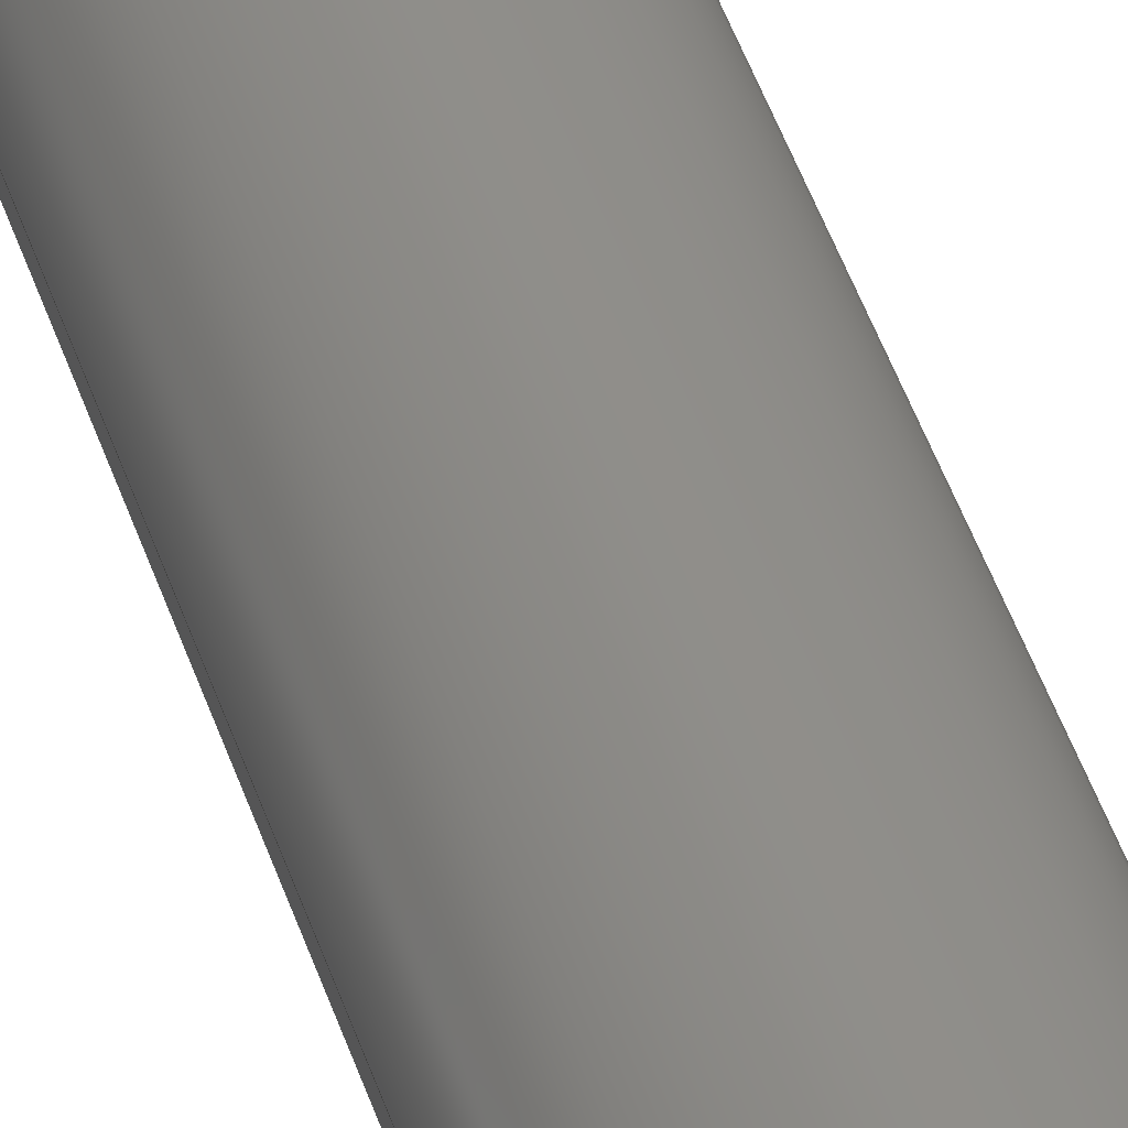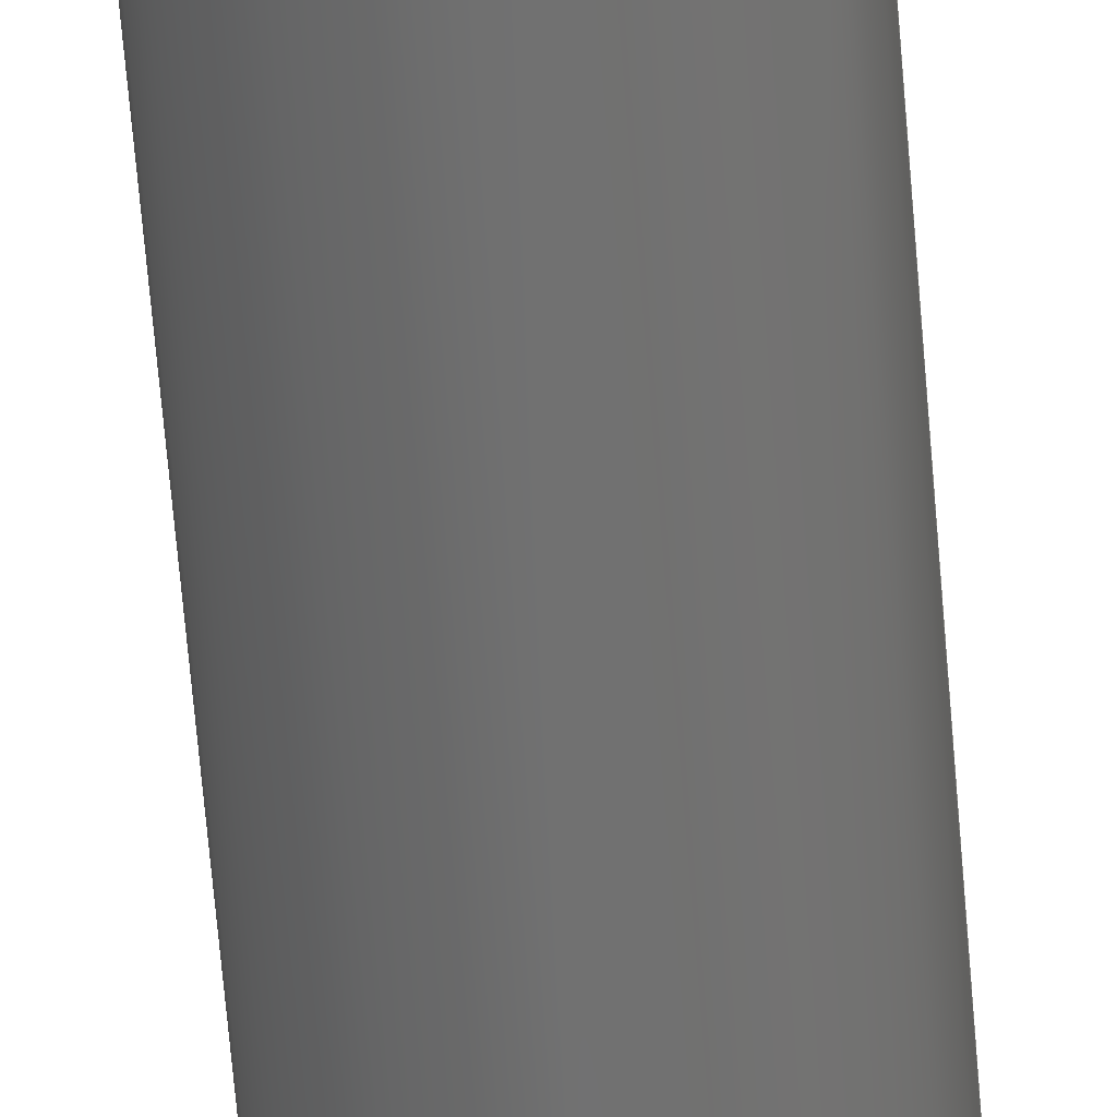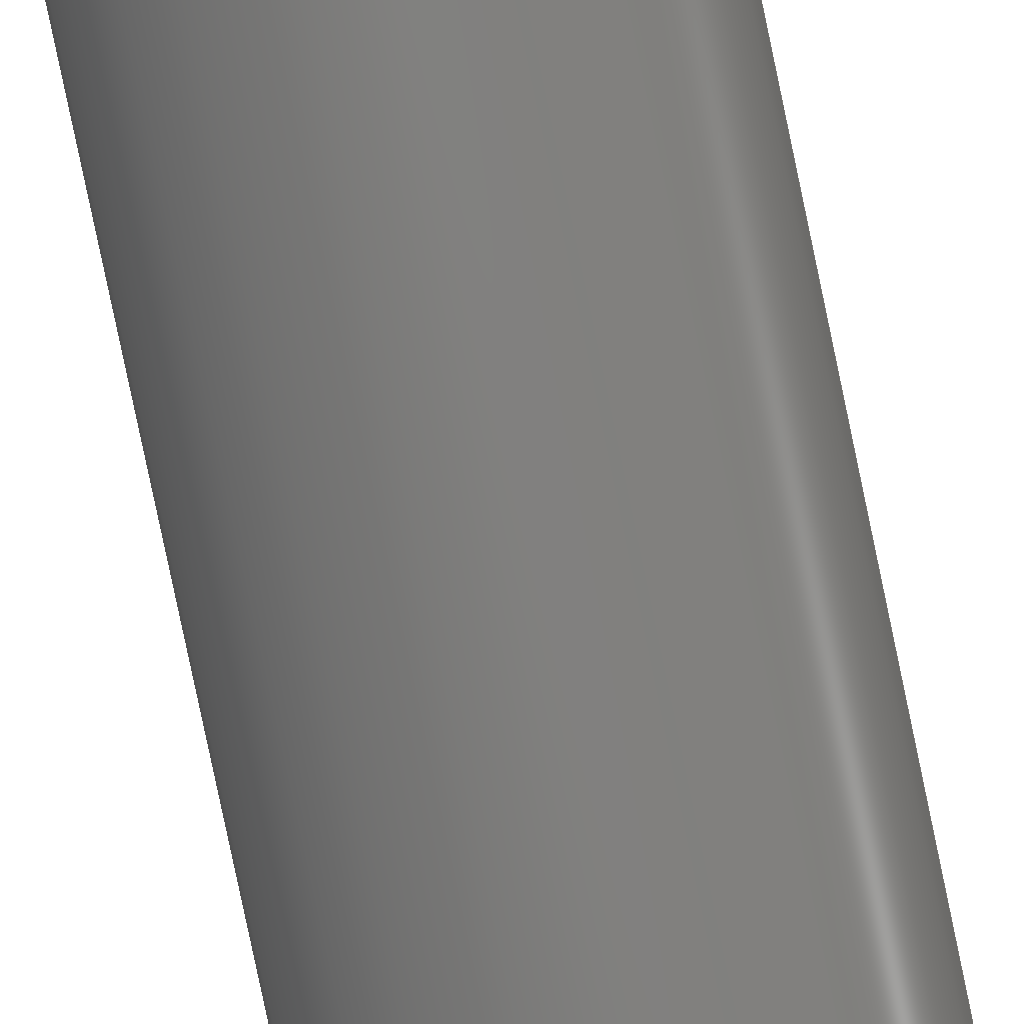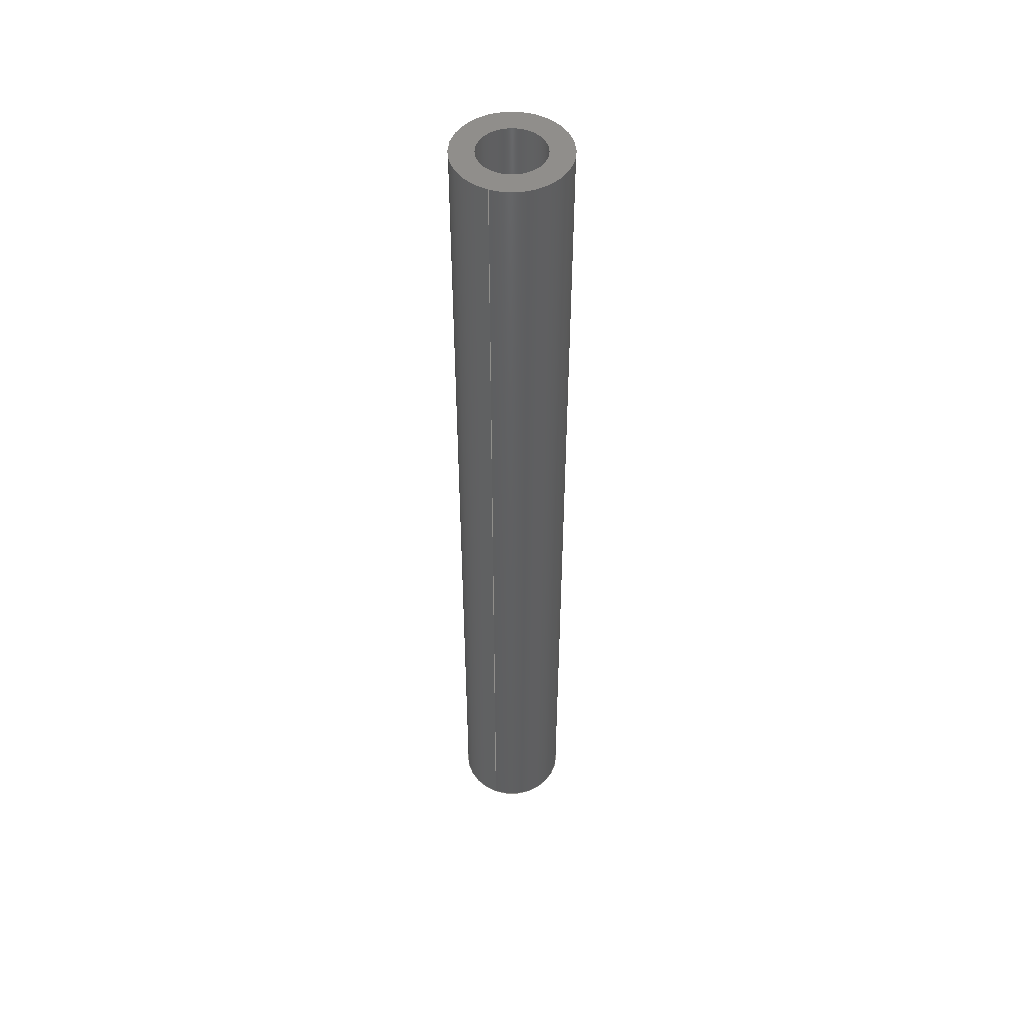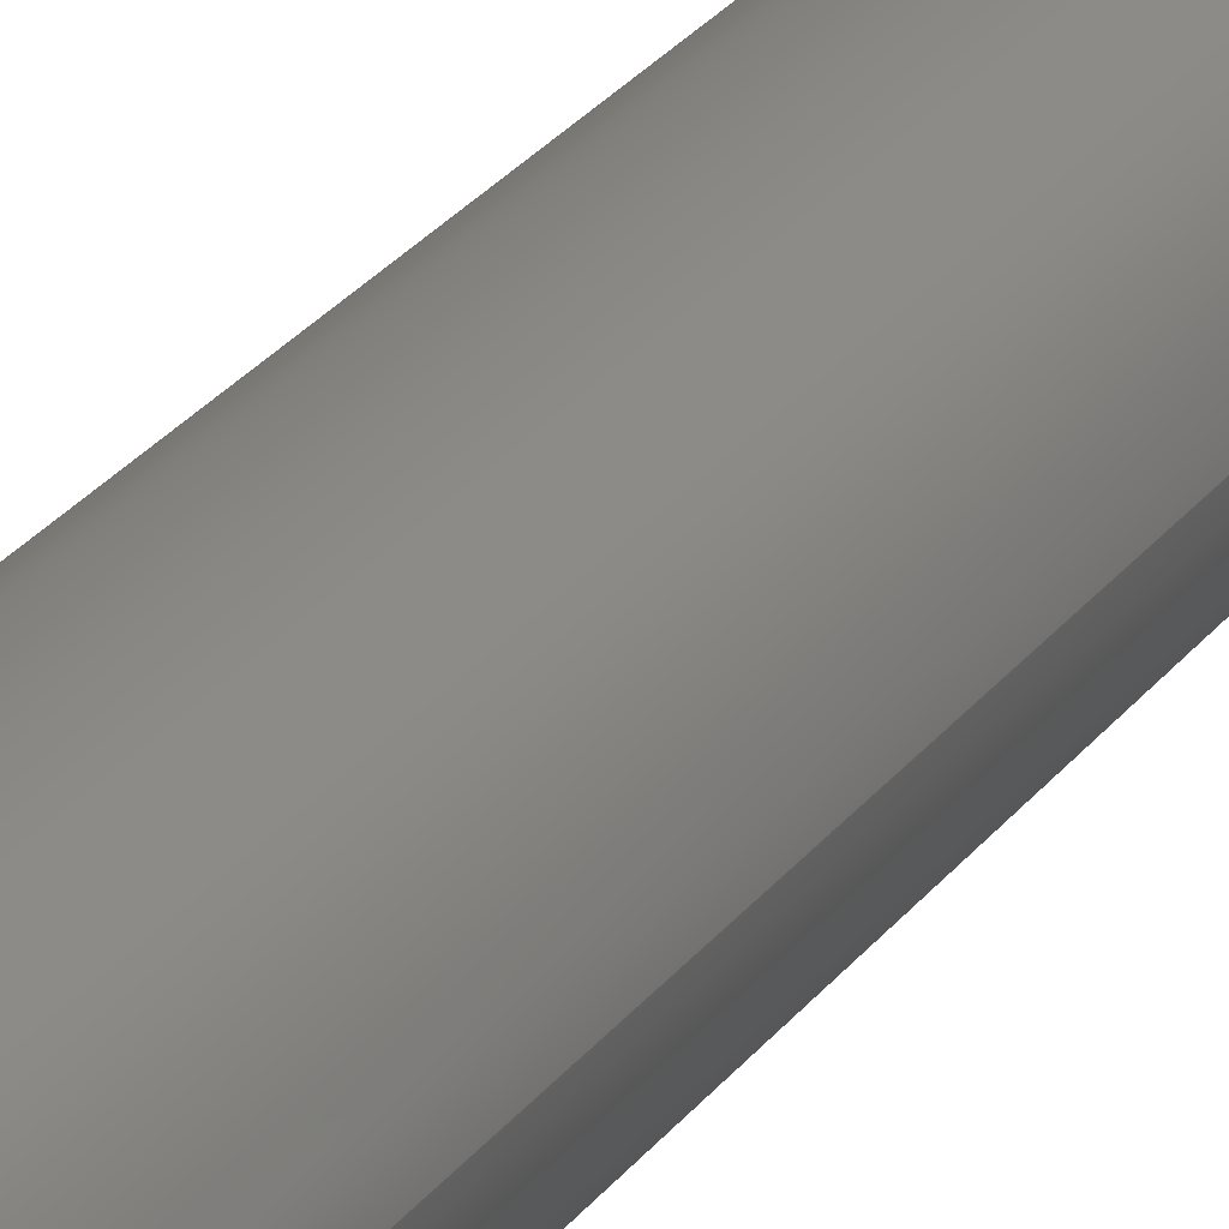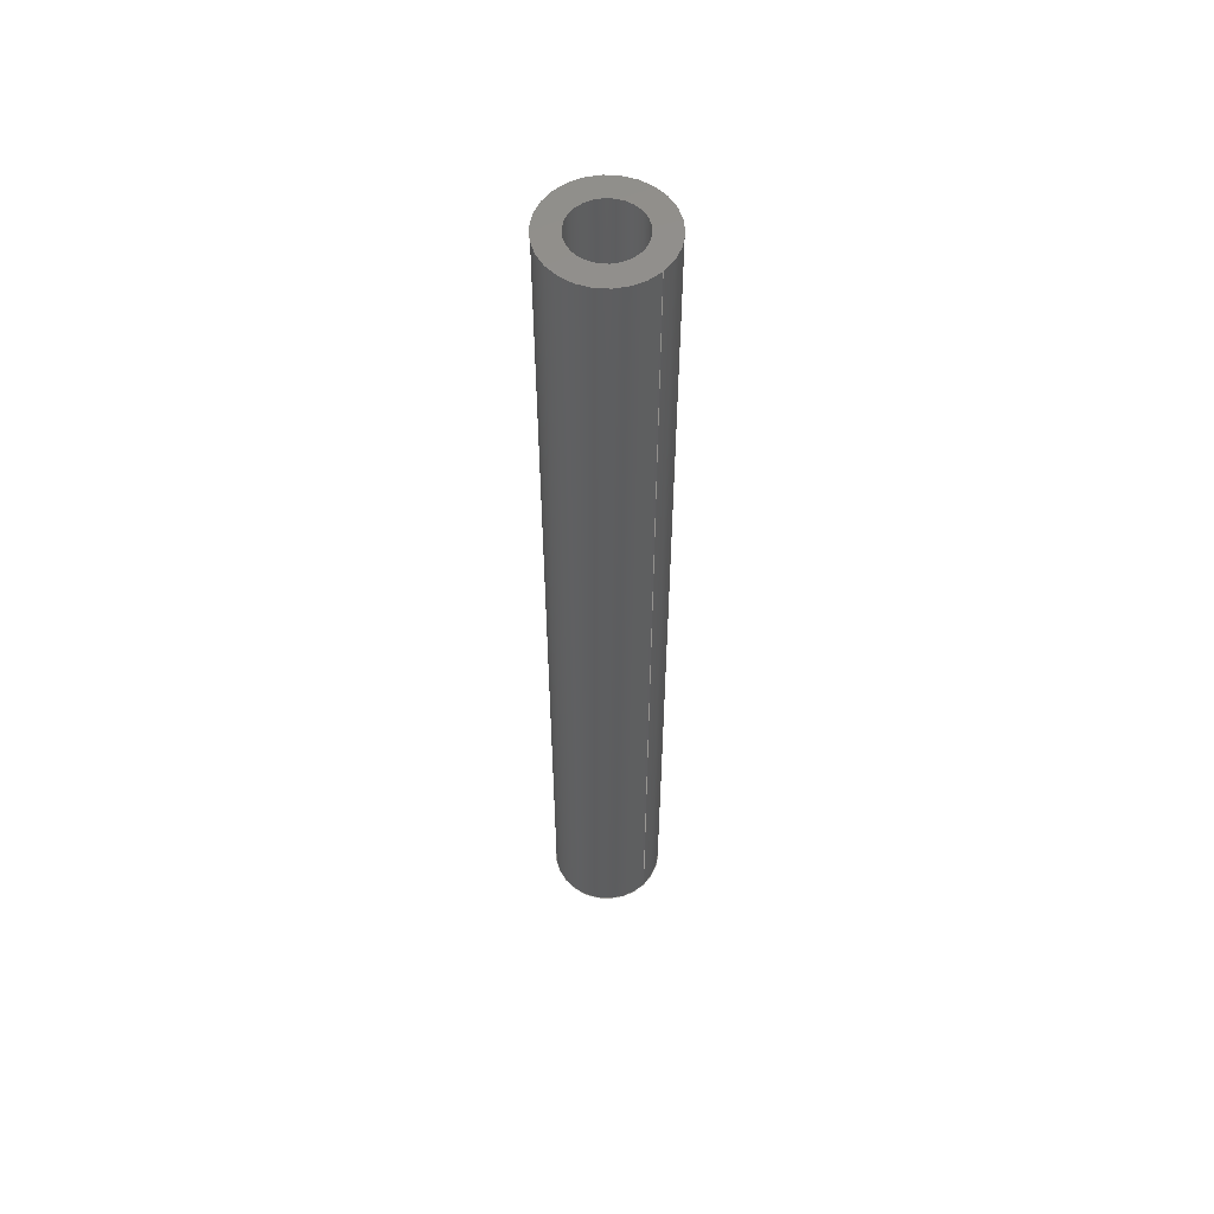
<metadata>
{"format":"step","ext":"step","renderer":"f3d","projection":"perspective","resolution":1024,"background":"white","views":[{"elev":45.1,"azim":162.6,"up":"+Y"},{"elev":-62.2,"azim":4.6,"up":"+Y"},{"elev":-79.5,"azim":11.8,"up":"+Y"},{"elev":49.2,"azim":110.9,"up":"+Z"},{"elev":22.6,"azim":24.6,"up":"+Y"},{"elev":55.8,"azim":45.0,"up":"+Z"}]}
</metadata>
<code>
ISO-10303-21;
DATA;
#1=MECHANICAL_DESIGN_GEOMETRIC_PRESENTATION_REPRESENTATION('',(#4),#116);
#2=SHAPE_REPRESENTATION_RELATIONSHIP('SRR','None',#122,#3);
#3=ADVANCED_BREP_SHAPE_REPRESENTATION('',(#5),#115);
#4=STYLED_ITEM('',(#131),#5);
#5=MANIFOLD_SOLID_BREP('Body1',#56);
#6=LINE('',#106,#8);
#7=LINE('',#110,#9);
#8=VECTOR('',#88,0.004);
#9=VECTOR('',#93,0.00675);
#10=CYLINDRICAL_SURFACE('',#73,0.004);
#11=CYLINDRICAL_SURFACE('',#75,0.00675);
#12=FACE_BOUND('',#19,.T.);
#13=FACE_BOUND('',#23,.T.);
#14=FACE_OUTER_BOUND('',#18,.T.);
#15=FACE_OUTER_BOUND('',#20,.T.);
#16=FACE_OUTER_BOUND('',#21,.T.);
#17=FACE_OUTER_BOUND('',#22,.T.);
#18=EDGE_LOOP('',(#38));
#19=EDGE_LOOP('',(#39));
#20=EDGE_LOOP('',(#40,#41,#42,#43));
#21=EDGE_LOOP('',(#44,#45,#46,#47));
#22=EDGE_LOOP('',(#48));
#23=EDGE_LOOP('',(#49));
#24=CIRCLE('',#71,0.00675);
#25=CIRCLE('',#72,0.004);
#26=CIRCLE('',#74,0.004);
#27=CIRCLE('',#76,0.00675);
#28=VERTEX_POINT('',#100);
#29=VERTEX_POINT('',#102);
#30=VERTEX_POINT('',#105);
#31=VERTEX_POINT('',#109);
#32=EDGE_CURVE('',#28,#28,#24,.T.);
#33=EDGE_CURVE('',#29,#29,#25,.T.);
#34=EDGE_CURVE('',#29,#30,#6,.T.);
#35=EDGE_CURVE('',#30,#30,#26,.T.);
#36=EDGE_CURVE('',#28,#31,#7,.T.);
#37=EDGE_CURVE('',#31,#31,#27,.T.);
#38=ORIENTED_EDGE('',*,*,#32,.F.);
#39=ORIENTED_EDGE('',*,*,#33,.F.);
#40=ORIENTED_EDGE('',*,*,#33,.T.);
#41=ORIENTED_EDGE('',*,*,#34,.T.);
#42=ORIENTED_EDGE('',*,*,#35,.F.);
#43=ORIENTED_EDGE('',*,*,#34,.F.);
#44=ORIENTED_EDGE('',*,*,#32,.T.);
#45=ORIENTED_EDGE('',*,*,#36,.T.);
#46=ORIENTED_EDGE('',*,*,#37,.F.);
#47=ORIENTED_EDGE('',*,*,#36,.F.);
#48=ORIENTED_EDGE('',*,*,#37,.T.);
#49=ORIENTED_EDGE('',*,*,#35,.T.);
#50=PLANE('',#70);
#51=PLANE('',#77);
#52=ADVANCED_FACE('',(#14,#12),#50,.F.);
#53=ADVANCED_FACE('',(#15),#10,.F.);
#54=ADVANCED_FACE('',(#16),#11,.T.);
#55=ADVANCED_FACE('',(#17,#13),#51,.T.);
#56=CLOSED_SHELL('',(#52,#53,#54,#55));
#57=DERIVED_UNIT_ELEMENT(#59,1);
#58=DERIVED_UNIT_ELEMENT(#117,-3);
#59=(
MASS_UNIT()
NAMED_UNIT(*)
SI_UNIT(.KILO.,.GRAM.)
);
#60=DERIVED_UNIT((#57,#58));
#61=MEASURE_REPRESENTATION_ITEM('density measure',
POSITIVE_RATIO_MEASURE(7850),#60);
#62=PROPERTY_DEFINITION_REPRESENTATION(#67,#64);
#63=PROPERTY_DEFINITION_REPRESENTATION(#68,#65);
#64=REPRESENTATION('material name',(#66),#115);
#65=REPRESENTATION('density',(#61),#115);
#66=DESCRIPTIVE_REPRESENTATION_ITEM('Steel','Steel');
#67=PROPERTY_DEFINITION('material property','material name',#124);
#68=PROPERTY_DEFINITION('material property','density of part',#124);
#69=AXIS2_PLACEMENT_3D('placement',#98,#78,#79);
#70=AXIS2_PLACEMENT_3D('',#99,#80,#81);
#71=AXIS2_PLACEMENT_3D('',#101,#82,#83);
#72=AXIS2_PLACEMENT_3D('',#103,#84,#85);
#73=AXIS2_PLACEMENT_3D('',#104,#86,#87);
#74=AXIS2_PLACEMENT_3D('',#107,#89,#90);
#75=AXIS2_PLACEMENT_3D('',#108,#91,#92);
#76=AXIS2_PLACEMENT_3D('',#111,#94,#95);
#77=AXIS2_PLACEMENT_3D('',#112,#96,#97);
#78=DIRECTION('axis',(0,0,1));
#79=DIRECTION('refdir',(1,0,0));
#80=DIRECTION('center_axis',(0,0,1));
#81=DIRECTION('ref_axis',(1,0,0));
#82=DIRECTION('center_axis',(0,0,1));
#83=DIRECTION('ref_axis',(-1,0,0));
#84=DIRECTION('center_axis',(0,0,-1));
#85=DIRECTION('ref_axis',(-1,0,0));
#86=DIRECTION('center_axis',(0,0,-1));
#87=DIRECTION('ref_axis',(-1,0,0));
#88=DIRECTION('',(0,0,1));
#89=DIRECTION('center_axis',(0,0,-1));
#90=DIRECTION('ref_axis',(-1,0,0));
#91=DIRECTION('center_axis',(0,0,-1));
#92=DIRECTION('ref_axis',(-1,0,0));
#93=DIRECTION('',(0,0,1));
#94=DIRECTION('center_axis',(0,0,1));
#95=DIRECTION('ref_axis',(-1,0,0));
#96=DIRECTION('center_axis',(0,0,1));
#97=DIRECTION('ref_axis',(-1,0,0));
#98=CARTESIAN_POINT('',(0,0,0));
#99=CARTESIAN_POINT('Origin',(0.2802,0.06519,0));
#100=CARTESIAN_POINT('',(0.0885,0.1143,0));
#101=CARTESIAN_POINT('Origin',(0.08175,0.1143,0));
#102=CARTESIAN_POINT('',(0.08575,0.1143,0));
#103=CARTESIAN_POINT('Origin',(0.08175,0.1143,0));
#104=CARTESIAN_POINT('Origin',(0.08175,0.1143,0.116));
#105=CARTESIAN_POINT('',(0.08575,0.1143,0.116));
#106=CARTESIAN_POINT('',(0.08575,0.1143,0.116));
#107=CARTESIAN_POINT('Origin',(0.08175,0.1143,0.116));
#108=CARTESIAN_POINT('Origin',(0.08175,0.1143,0.116));
#109=CARTESIAN_POINT('',(0.0885,0.1143,0.116));
#110=CARTESIAN_POINT('',(0.0885,0.1143,0.116));
#111=CARTESIAN_POINT('Origin',(0.08175,0.1143,0.116));
#112=CARTESIAN_POINT('Origin',(0.08175,0.1143,0.116));
#113=UNCERTAINTY_MEASURE_WITH_UNIT(LENGTH_MEASURE(1e-05),#117,
'DISTANCE_ACCURACY_VALUE',
'Maximum model space distance between geometric entities at asserted c
onnectivities');
#114=UNCERTAINTY_MEASURE_WITH_UNIT(LENGTH_MEASURE(1e-05),#117,
'DISTANCE_ACCURACY_VALUE',
'Maximum model space distance between geometric entities at asserted c
onnectivities');
#115=(
GEOMETRIC_REPRESENTATION_CONTEXT(3)
GLOBAL_UNCERTAINTY_ASSIGNED_CONTEXT((#113))
GLOBAL_UNIT_ASSIGNED_CONTEXT((#117,#118,#119))
REPRESENTATION_CONTEXT('','3D')
);
#116=(
GEOMETRIC_REPRESENTATION_CONTEXT(3)
GLOBAL_UNCERTAINTY_ASSIGNED_CONTEXT((#114))
GLOBAL_UNIT_ASSIGNED_CONTEXT((#117,#118,#119))
REPRESENTATION_CONTEXT('','3D')
);
#117=(
LENGTH_UNIT()
NAMED_UNIT(*)
SI_UNIT($,.METRE.)
);
#118=(
NAMED_UNIT(*)
PLANE_ANGLE_UNIT()
SI_UNIT($,.RADIAN.)
);
#119=(
NAMED_UNIT(*)
SI_UNIT($,.STERADIAN.)
SOLID_ANGLE_UNIT()
);
#120=SHAPE_DEFINITION_REPRESENTATION(#121,#122);
#121=PRODUCT_DEFINITION_SHAPE('',$,#124);
#122=SHAPE_REPRESENTATION('',(#69),#115);
#123=PRODUCT_DEFINITION_CONTEXT('part definition',#128,'design');
#124=PRODUCT_DEFINITION('FusionComponent','FusionComponent',#125,#123);
#125=PRODUCT_DEFINITION_FORMATION('',$,#130);
#126=PRODUCT_RELATED_PRODUCT_CATEGORY('FusionComponent',
'FusionComponent',(#130));
#127=APPLICATION_PROTOCOL_DEFINITION('international standard',
'automotive_design',2009,#128);
#128=APPLICATION_CONTEXT(
'Core Data for Automotive Mechanical Design Process');
#129=PRODUCT_CONTEXT('part definition',#128,'mechanical');
#130=PRODUCT('FusionComponent','FusionComponent',$,(#129));
#131=PRESENTATION_STYLE_ASSIGNMENT((#132));
#132=SURFACE_STYLE_USAGE(.BOTH.,#133);
#133=SURFACE_SIDE_STYLE('',(#134));
#134=SURFACE_STYLE_FILL_AREA(#135);
#135=FILL_AREA_STYLE('Steel - Satin',(#136));
#136=FILL_AREA_STYLE_COLOUR('Steel - Satin',#137);
#137=COLOUR_RGB('Steel - Satin',0.6275,0.6275,0.6275);
ENDSEC;
END-ISO-10303-21;

</code>
